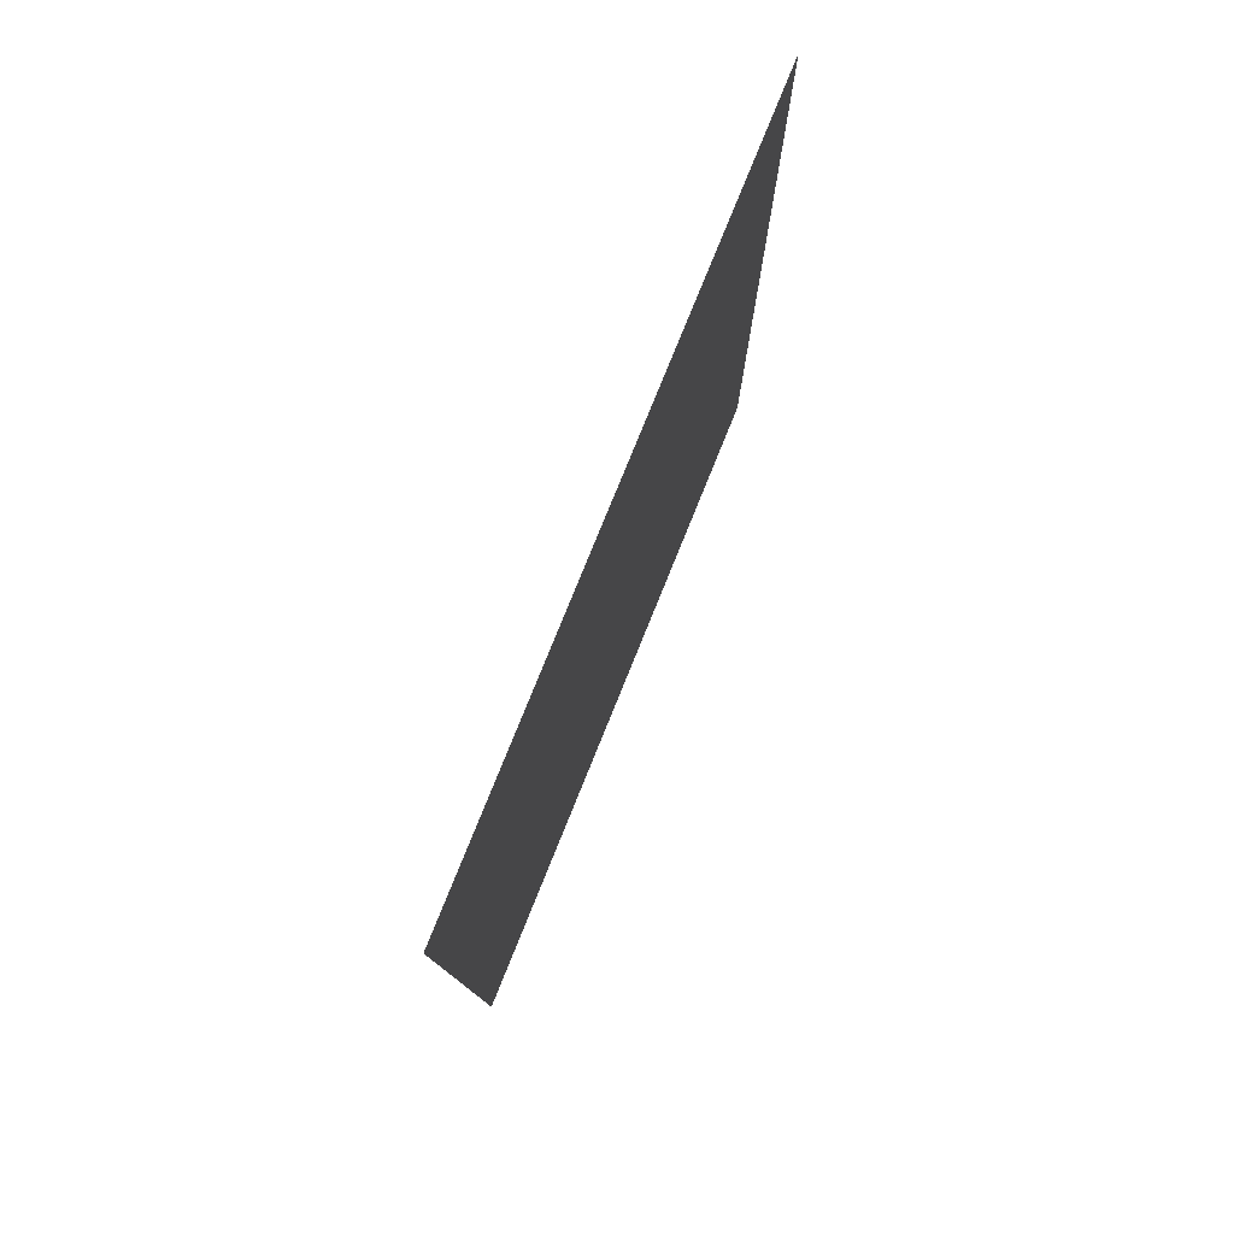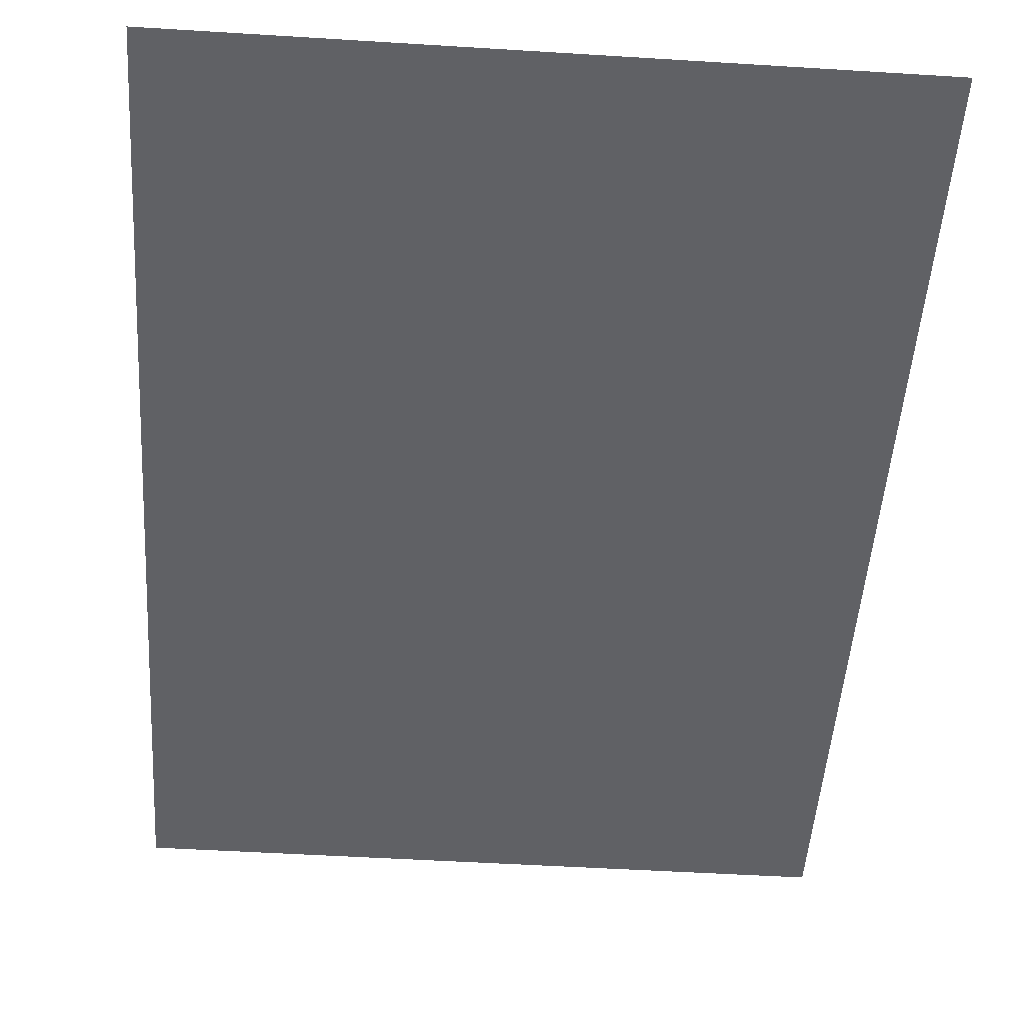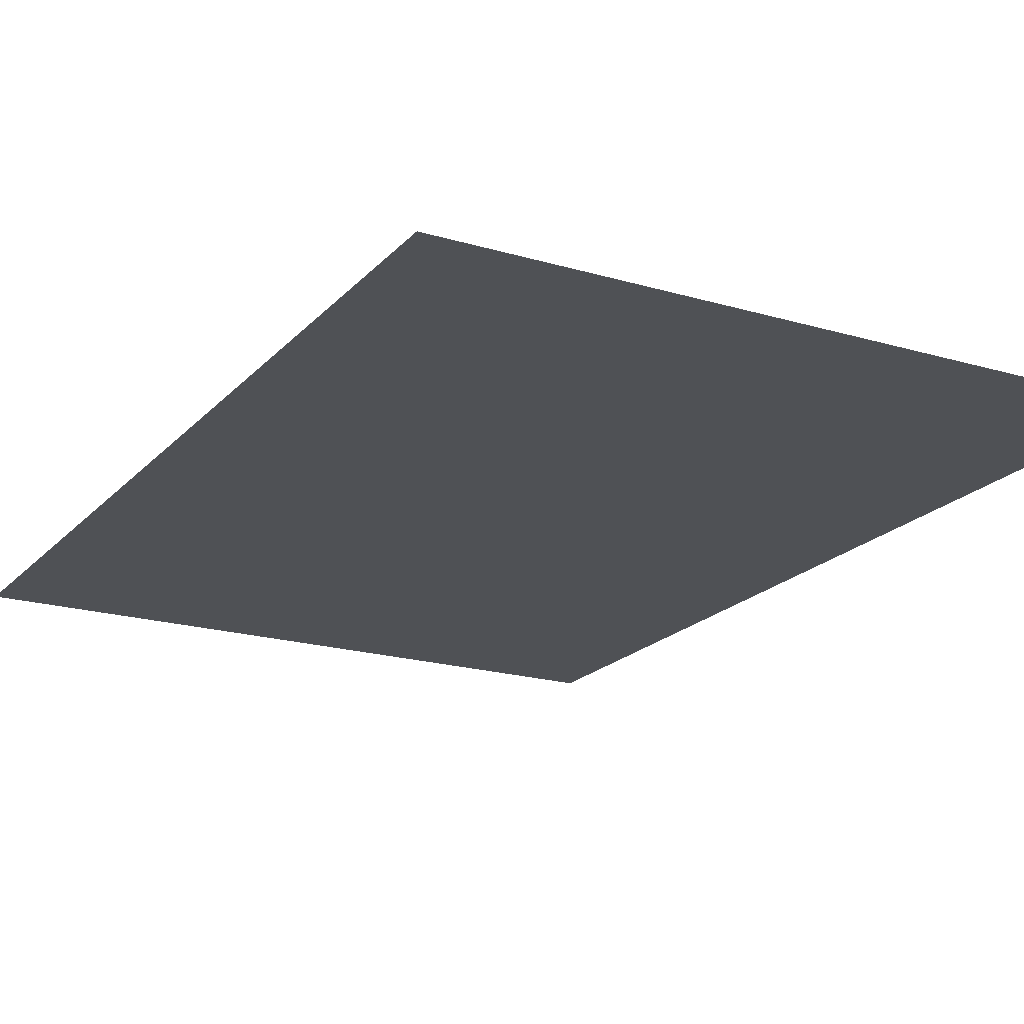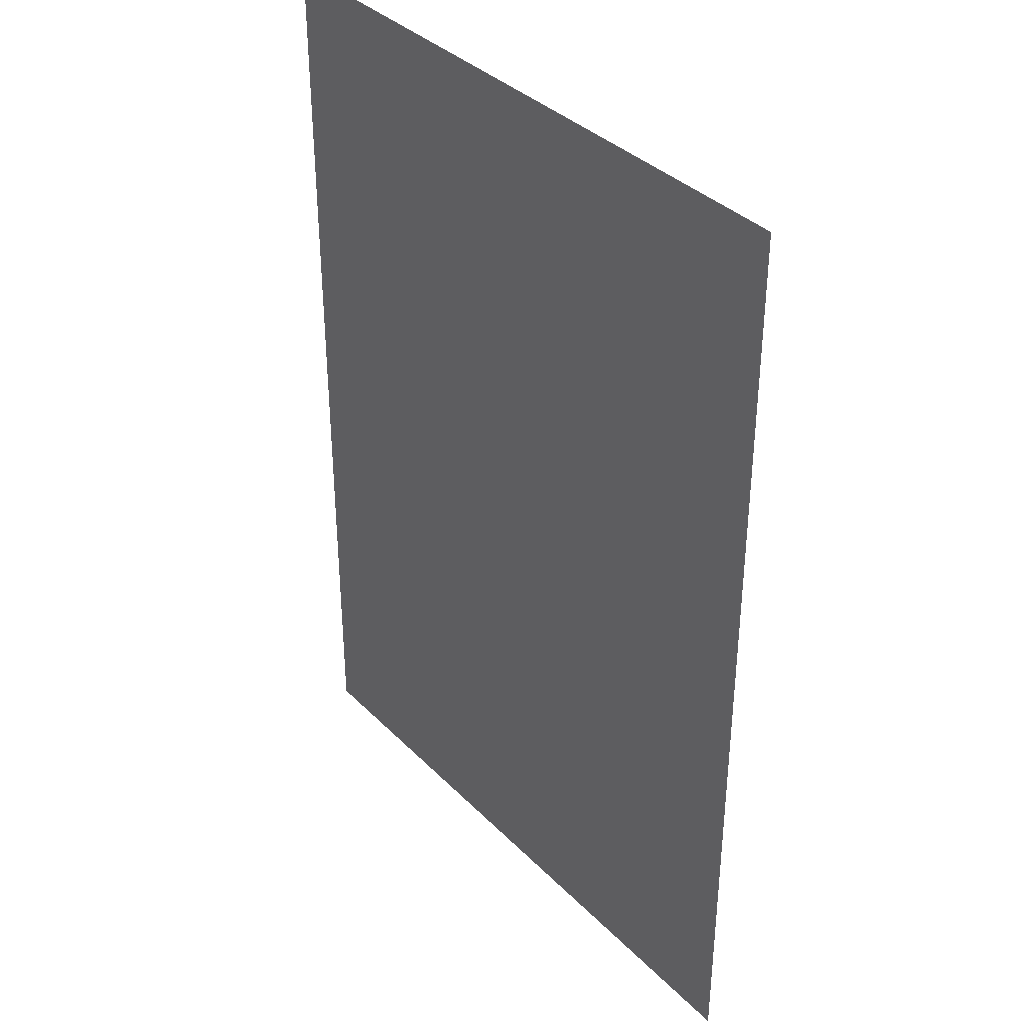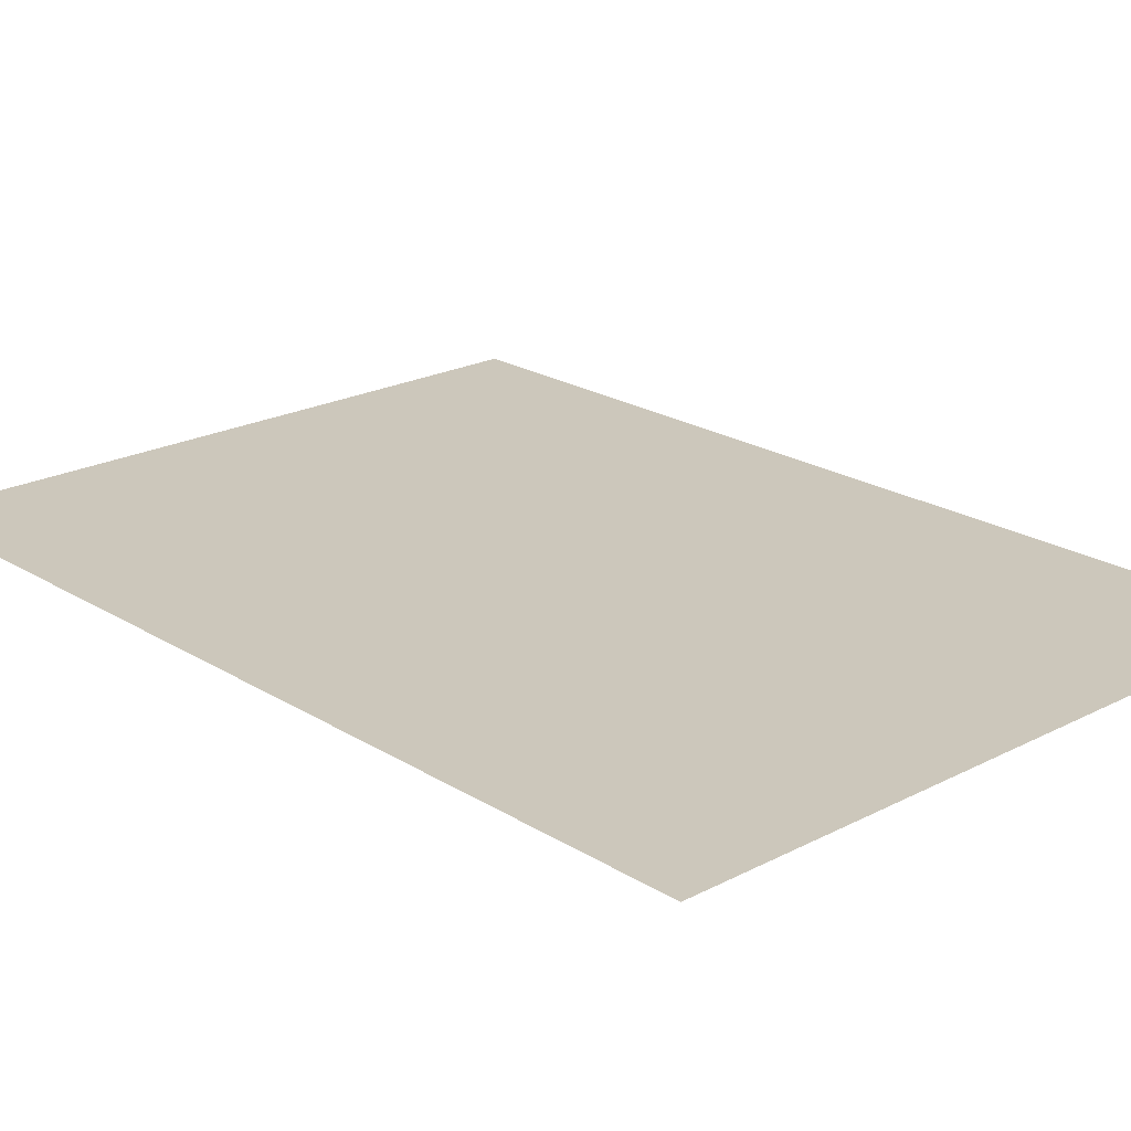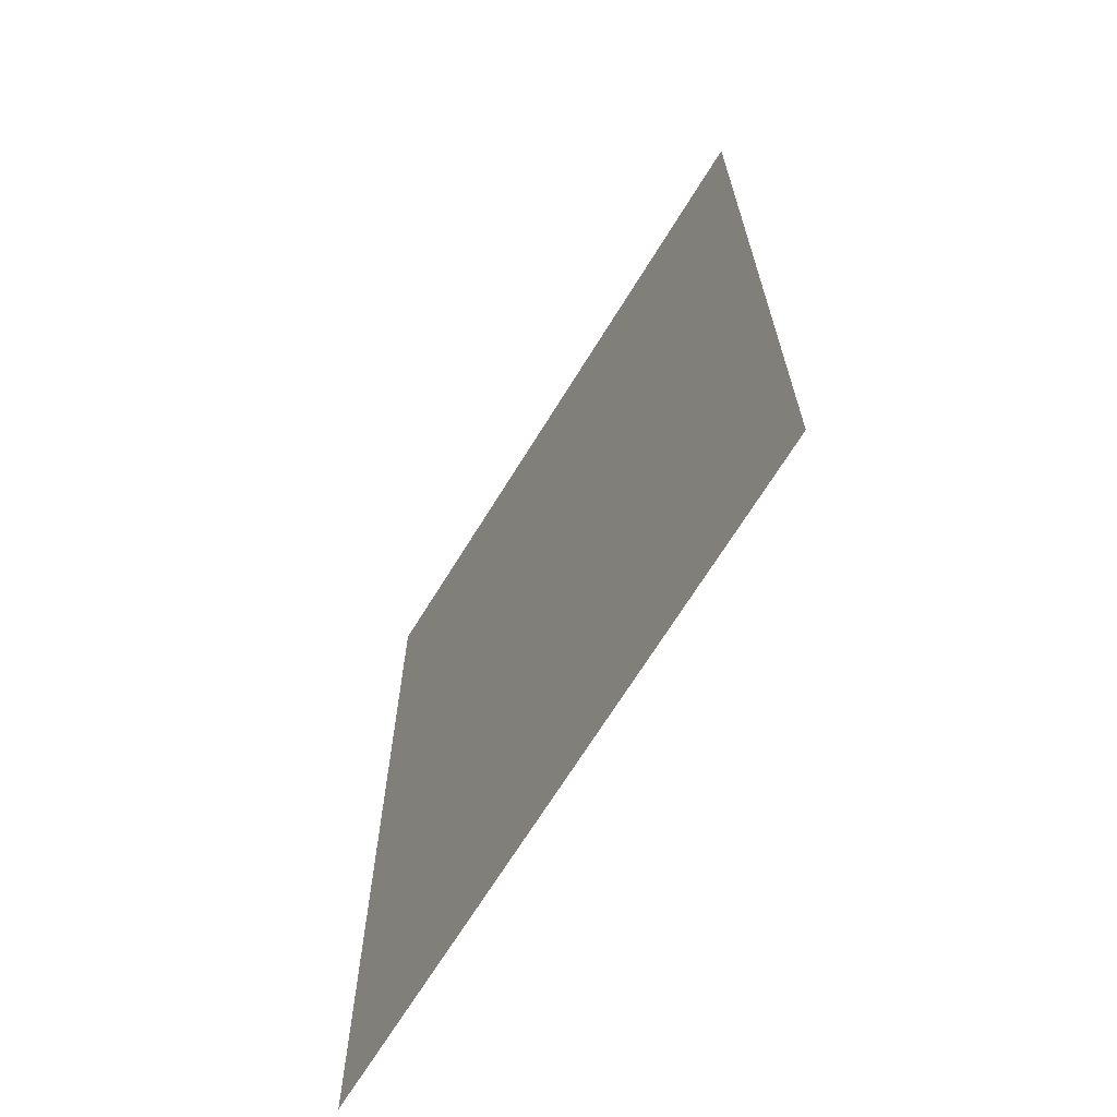
<metadata>
{"format":"obj","ext":"obj","renderer":"f3d","projection":"perspective","resolution":1024,"background":"white","views":[{"elev":79.5,"azim":-67.9,"up":"+Z"},{"elev":-50.3,"azim":176.1,"up":"+Y"},{"elev":-19.7,"azim":151.2,"up":"+Y"},{"elev":36.5,"azim":51.9,"up":"+Z"},{"elev":21.6,"azim":137.5,"up":"+Y"},{"elev":-68.4,"azim":58.4,"up":"+Z"}]}
</metadata>
<code>
g m_Page_05
v 1.37 0.05757 1.702
v 1.413 0.05757 1.702
v 1.413 0.05757 0.867
v 1.37 0.05757 0.867
v 1.463 0.05757 1.702
v 1.513 0.05757 1.702
v 1.513 0.05757 0.867
v 1.463 0.05757 0.867
v 1.562 0.05757 1.702
v 1.608 0.05757 1.702
v 1.608 0.05757 0.867
v 1.562 0.05757 0.867
v 1.657 0.05757 1.702
v 1.696 0.05757 1.702
v 1.696 0.05757 0.867
v 1.657 0.05757 0.867
v 1.745 0.05757 1.702
v 1.775 0.05757 1.702
v 1.775 0.05757 0.867
v 1.745 0.05757 0.867
v 1.824 0.05757 1.702
v 1.845 0.05757 1.702
v 1.845 0.05757 0.867
v 1.824 0.05757 0.867
v 1.895 0.05757 1.702
v 1.924 0.05757 1.702
v 1.924 0.05757 0.867
v 1.895 0.05757 0.867
v 1.333 0.05757 1.702
v 1.333 0.05757 0.867
g m_Page_05_0
f 4 1 2
f 2 3 4
f 8 3 2
f 2 5 8
f 8 5 6
f 6 7 8
f 12 7 6
f 12 6 9
f 12 9 10
f 10 11 12
f 16 11 10
f 10 13 16
f 16 13 14
f 14 15 16
f 20 15 14
f 14 17 20
f 20 17 18
f 18 19 20
f 24 19 18
f 24 18 21
f 24 21 22
f 22 23 24
f 28 23 22
f 28 22 25
f 28 25 26
f 26 27 28
f 4 29 1
f 4 30 29

</code>
